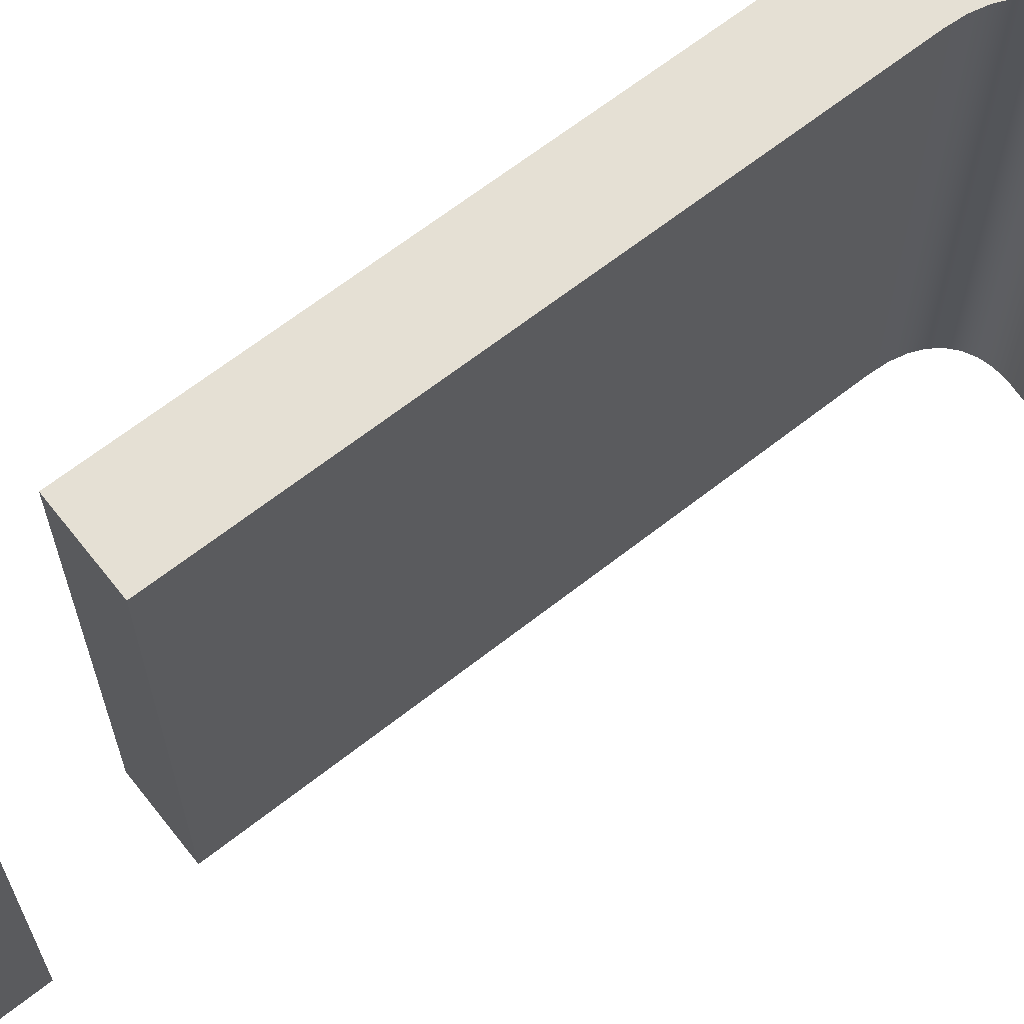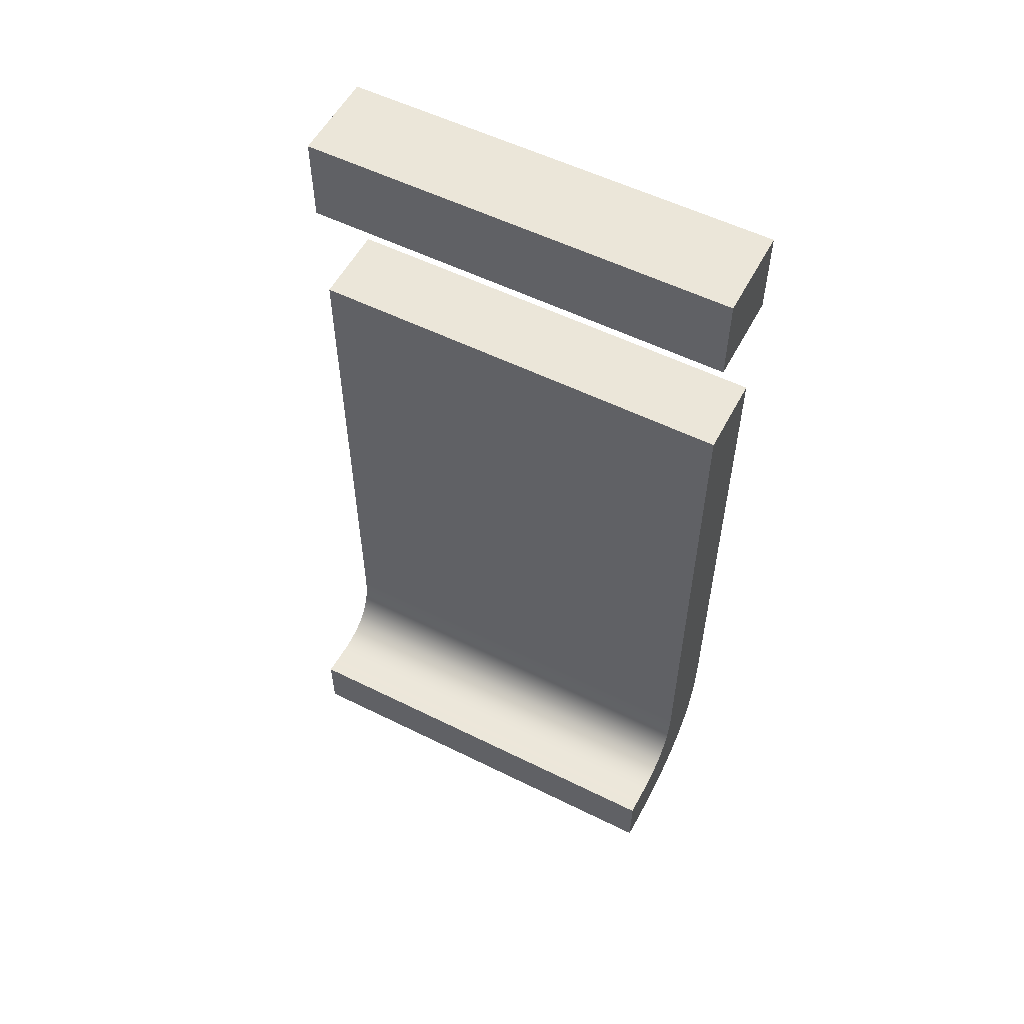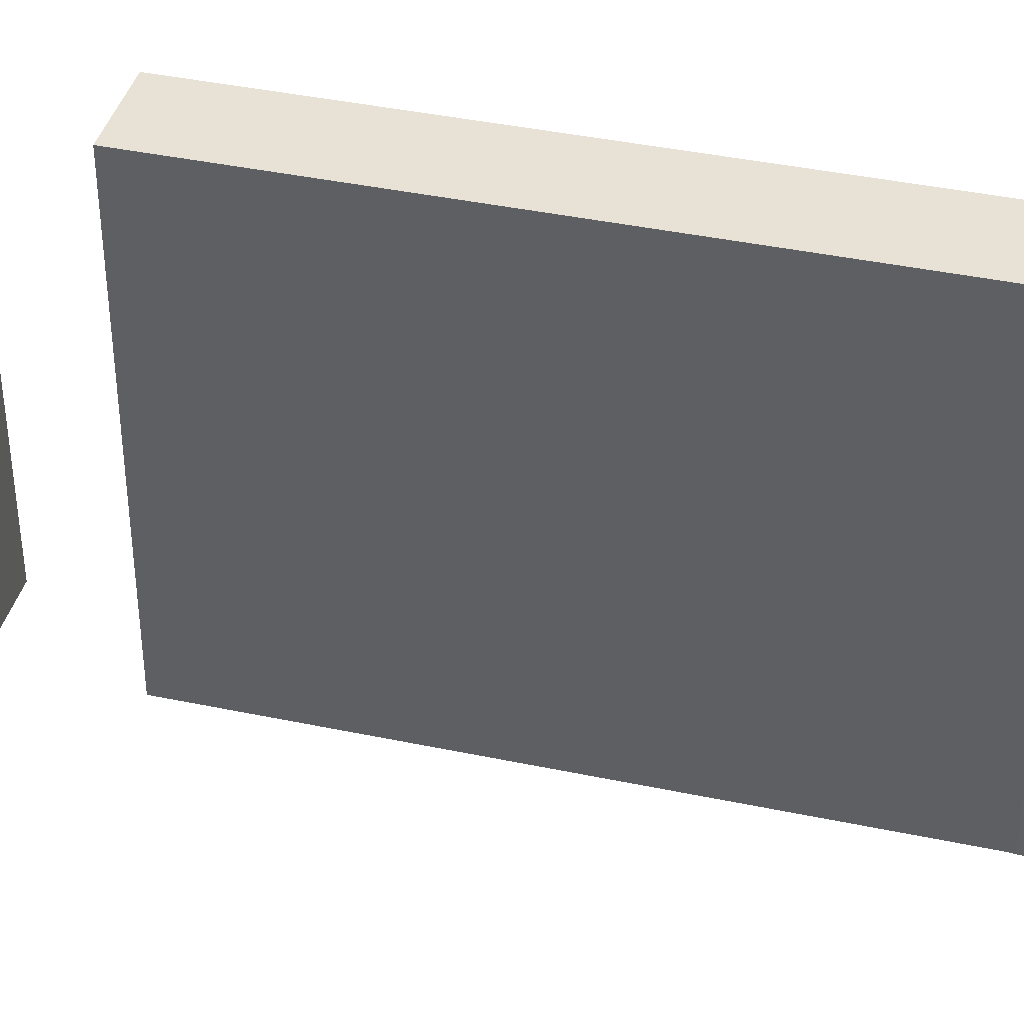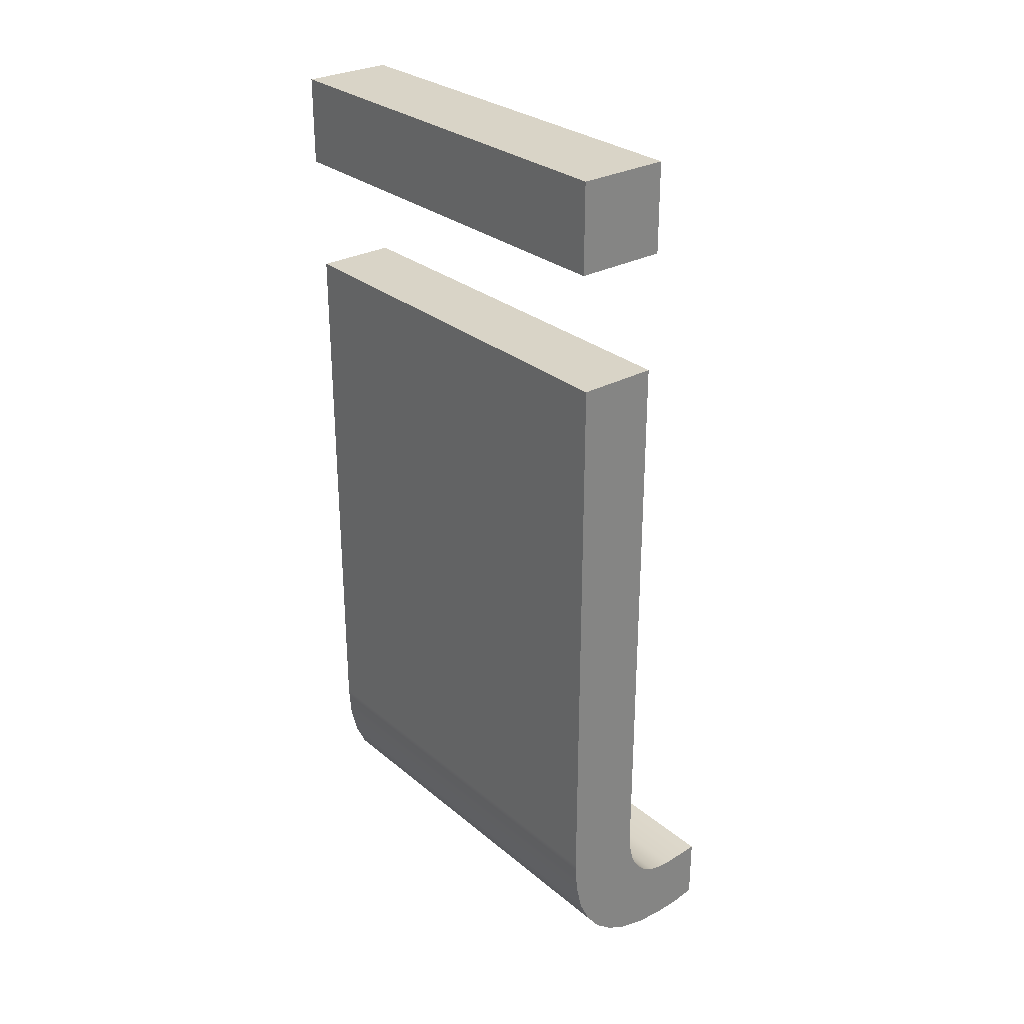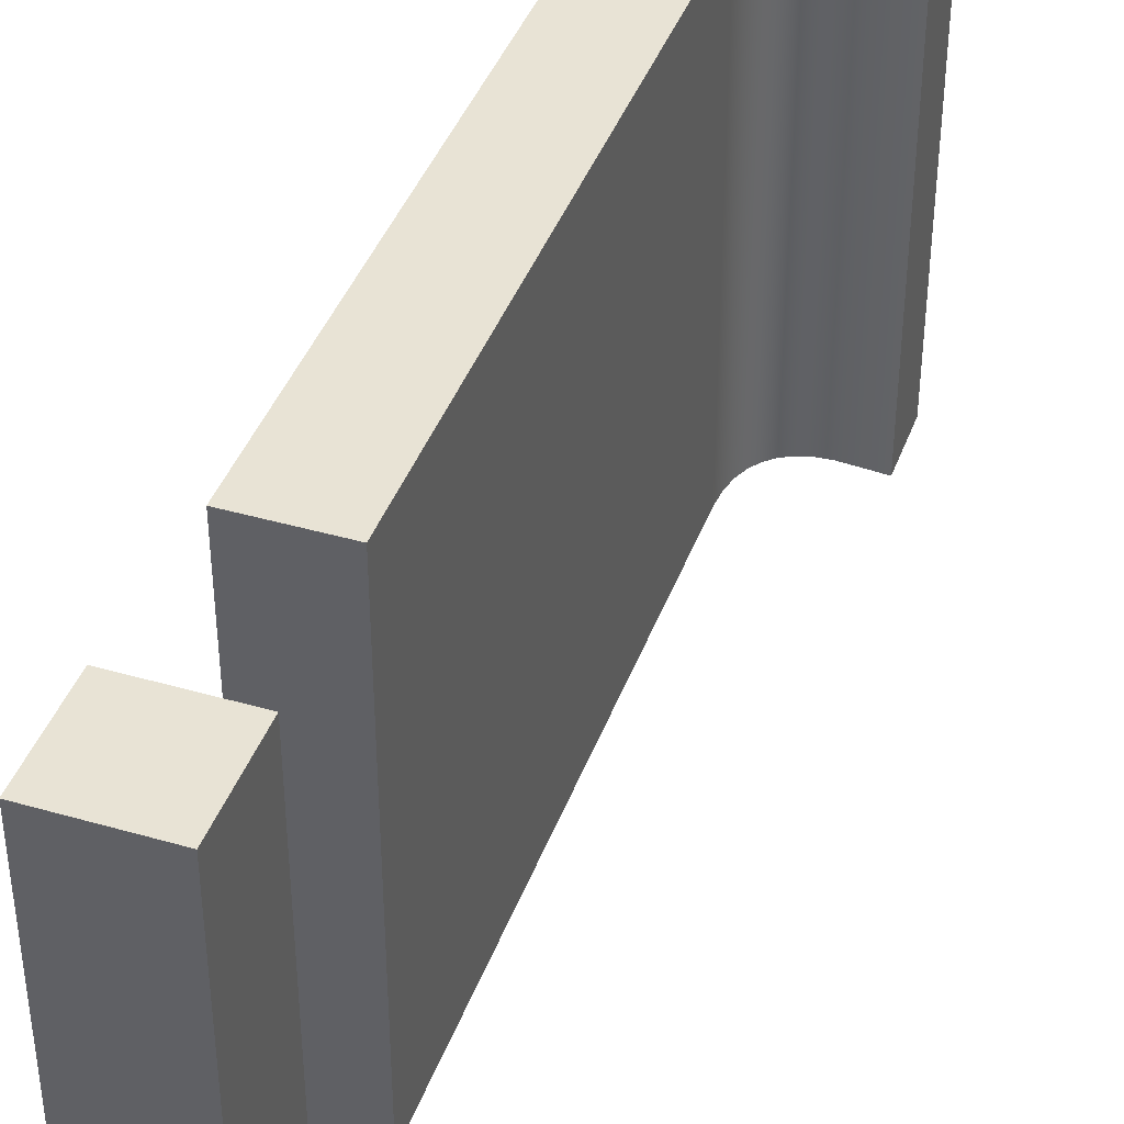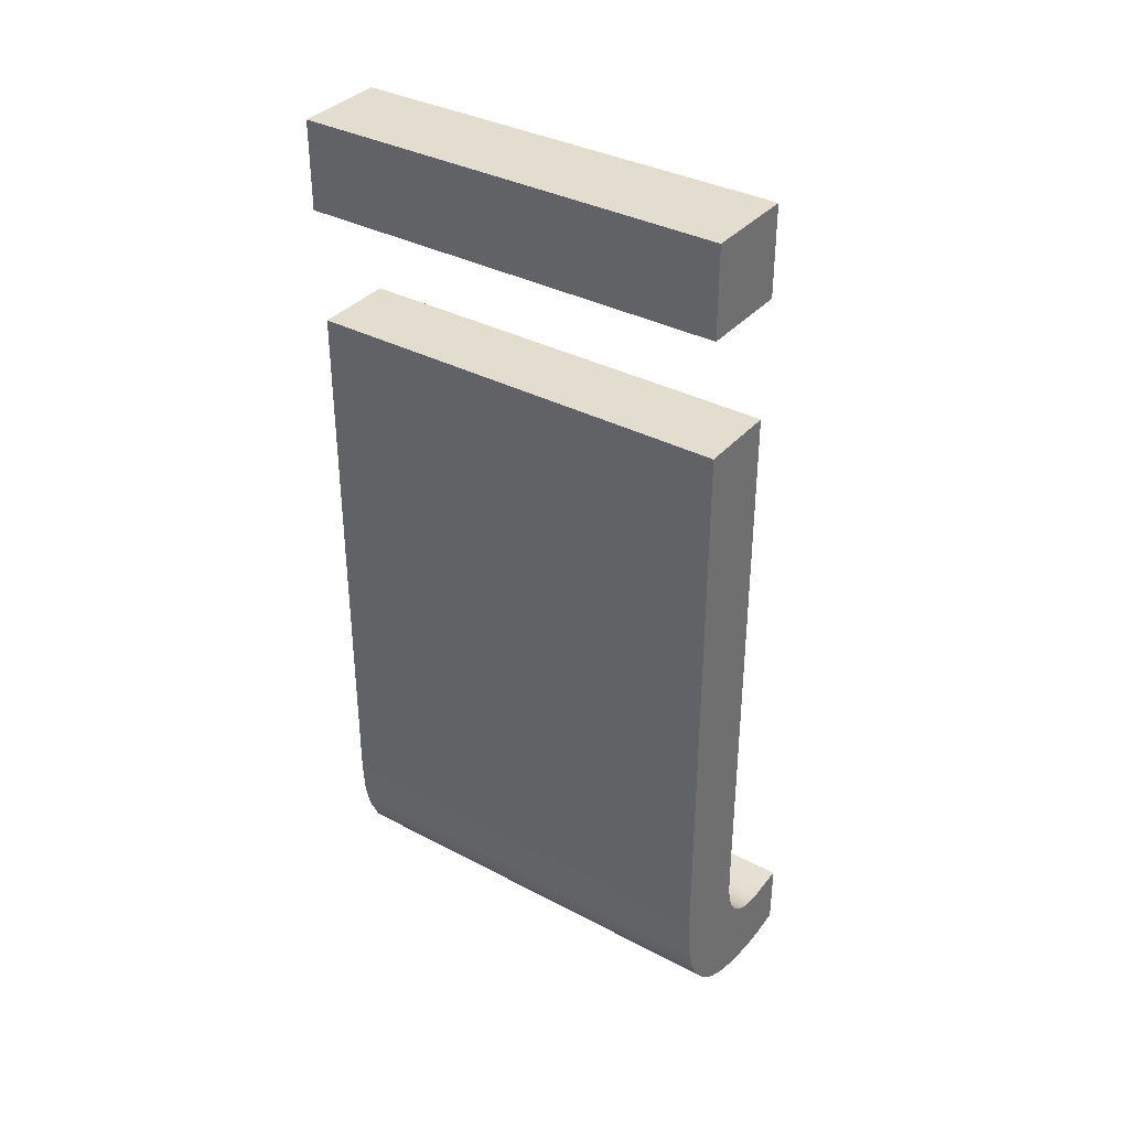
<metadata>
{"format":"obj","ext":"obj","renderer":"f3d","projection":"perspective","resolution":1024,"background":"white","views":[{"elev":65.5,"azim":-128.3,"up":"+Z"},{"elev":55.5,"azim":-62.5,"up":"+Y"},{"elev":40.1,"azim":-75.4,"up":"+Z"},{"elev":28.8,"azim":140.7,"up":"+Y"},{"elev":41.2,"azim":-160.7,"up":"+Z"},{"elev":35.6,"azim":124.9,"up":"+Y"}]}
</metadata>
<code>
v -4.708 -9.986 0
v -4.708 -9.986 15
v -4.708 -9.986 30
v -4.708 -9.986 0
v -4.708 -9.986 30
v -4.708 -9.985 0
v -4.708 -9.985 30
v -4.708 -9.983 0
v -4.708 -9.983 30
v -4.708 -9.973 0
v -4.708 -9.973 30
v -4.708 -9.935 0
v -4.708 -9.935 30
v -4.708 -9.791 0
v -4.708 -9.791 30
v -4.708 -9.277 0
v -4.708 -9.277 30
v -4.708 -7.718 0
v -4.708 -7.718 30
v -4.708 -6.158 0
v -4.708 -6.158 30
v -4.708 -5.645 0
v -4.708 -5.645 30
v -4.708 -5.501 0
v -4.708 -5.501 30
v -4.708 -5.463 0
v -4.708 -5.463 30
v -4.708 -5.453 0
v -4.708 -5.453 30
v -4.708 -5.45 0
v -4.708 -5.45 30
v -4.708 -5.45 0
v -4.708 -5.45 30
v -4.708 -5.45 0
v -4.708 -5.45 15
v -4.708 -5.45 30
v -3.007 -10.27 0
v -3.007 -10.27 30
v -1.972 -5.665 0
v -1.972 -5.665 30
v -1.252 -10.35 0
v -1.252 -10.35 30
v -1.066 -5.594 0
v -1.066 -5.594 30
v -0.2452 -5.375 0
v -0.2452 -5.375 30
v 0.4795 -5.005 0
v 0.4795 -5.005 30
v 0.7504 -10.2 0
v 0.7504 -10.2 30
v 1.097 -4.477 0
v 1.097 -4.477 30
v 1.597 -3.788 0
v 1.597 -3.788 30
v 1.967 -2.932 0
v 1.967 -2.932 30
v 2.197 -1.903 0
v 2.197 -1.903 30
v 2.276 -0.6972 0
v 2.276 -0.6972 15
v 2.276 -0.6972 30
v 2.276 -0.6954 0
v 2.276 -0.6954 30
v 2.276 -0.6901 0
v 2.276 -0.6901 30
v 2.276 -0.6687 0
v 2.276 -0.6687 30
v 2.276 -0.5844 0
v 2.276 -0.5844 30
v 2.276 -0.2557 0
v 2.276 -0.2557 30
v 2.276 0.9921 0
v 2.276 0.9921 30
v 2.276 5.446 0
v 2.276 5.446 30
v 2.276 18.96 0
v 2.276 18.96 30
v 2.276 32.48 0
v 2.276 32.48 30
v 2.276 36.93 0
v 2.276 36.93 30
v 2.276 38.18 0
v 2.276 38.18 30
v 2.276 38.51 0
v 2.276 38.51 30
v 2.276 38.59 0
v 2.276 38.59 30
v 2.276 38.61 0
v 2.276 38.61 30
v 2.276 38.62 0
v 2.276 38.62 30
v 2.276 38.62 0
v 2.276 38.62 15
v 2.276 38.62 30
v 2.277 38.62 0
v 2.277 38.62 30
v 2.277 38.62 0
v 2.277 38.62 30
v 2.28 38.62 0
v 2.28 38.62 30
v 2.292 38.62 0
v 2.292 38.62 30
v 2.339 38.62 0
v 2.339 38.62 30
v 2.515 38.62 0
v 2.515 38.62 30
v 2.535 -9.771 0
v 2.535 -9.771 30
v 3.143 38.62 0
v 3.143 38.62 30
v 4.087 -9.043 0
v 4.087 -9.043 30
v 5.049 38.62 0
v 5.049 38.62 30
v 5.391 -8.015 0
v 5.391 -8.015 30
v 6.431 -6.679 0
v 6.431 -6.679 30
v 6.955 38.62 0
v 6.955 38.62 30
v 7.193 -5.03 0
v 7.193 -5.03 30
v 7.583 38.62 0
v 7.583 38.62 30
v 7.661 -3.062 0
v 7.661 -3.062 30
v 7.759 38.62 0
v 7.759 38.62 30
v 7.805 38.62 0
v 7.805 38.62 30
v 7.817 38.62 0
v 7.817 38.62 30
v 7.82 38.62 0
v 7.82 38.62 30
v 7.821 38.62 0
v 7.821 38.62 30
v 7.821 -0.769 0
v 7.821 -0.769 15
v 7.821 -0.769 30
v 7.821 -0.7672 0
v 7.821 -0.7672 30
v 7.821 -0.7618 0
v 7.821 -0.7618 30
v 7.821 -0.7404 0
v 7.821 -0.7404 30
v 7.821 -0.656 0
v 7.821 -0.656 30
v 7.821 -0.3267 0
v 7.821 -0.3267 30
v 7.821 0.9234 0
v 7.821 0.9234 30
v 7.821 5.385 0
v 7.821 5.385 30
v 7.821 18.92 0
v 7.821 18.92 30
v 7.821 32.46 0
v 7.821 32.46 30
v 7.821 36.93 0
v 7.821 36.93 30
v 7.821 38.18 0
v 7.821 38.18 30
v 7.821 38.51 0
v 7.821 38.51 30
v 7.821 38.59 0
v 7.821 38.59 30
v 7.821 38.61 0
v 7.821 38.61 30
v 7.821 38.62 0
v 7.821 38.62 30
v 7.821 38.62 0
v 7.821 38.62 15
v 7.821 38.62 30
f 37 1 4
f 37 6 8
f 37 8 10
f 6 37 4
f 37 12 14
f 37 16 18
f 37 18 20
f 16 37 14
f 12 37 10
f 37 22 24
f 20 22 37
f 41 39 43
f 37 39 41
f 41 43 45
f 37 30 32
f 26 37 24
f 28 30 37
f 37 26 28
f 37 34 39
f 45 49 41
f 34 37 32
f 49 45 47
f 49 47 51
f 53 55 107
f 111 57 59
f 115 59 62
f 107 55 57
f 107 51 53
f 115 64 66
f 115 68 70
f 115 70 72
f 68 115 66
f 76 154 152 74
f 78 156 154 76
f 105 80 82
f 103 82 84
f 80 109 78
f 74 152 150 72
f 64 115 62
f 51 107 49
f 117 72 150
f 115 72 117
f 121 117 150
f 59 115 111
f 121 146 125
f 125 140 137
f 125 142 140
f 125 144 142
f 57 111 107
f 125 146 144
f 121 150 148
f 121 148 146
f 82 103 105
f 113 156 78
f 160 158 123
f 162 160 127
f 158 156 119
f 164 162 129
f 97 88 90
f 90 92 95
f 90 95 97
f 97 99 88
f 86 88 99
f 101 84 86
f 101 103 84
f 99 101 86
f 109 80 105
f 119 156 113
f 127 160 123
f 158 119 123
f 168 166 133
f 78 109 113
f 129 162 127
f 131 164 129
f 168 133 135
f 168 135 170
f 133 166 131
f 166 164 131
f 93 95 92
f 93 99 97
f 93 97 95
f 103 101 102 104
f 109 105 106 110
f 110 114 113 109
f 105 103 104 106
f 93 101 99
f 96 93 94
f 93 96 98
f 98 100 93
f 93 100 102
f 102 101 93
f 123 119 120 124
f 129 127 128 130
f 127 123 124 128
f 171 133 131
f 171 170 135
f 133 171 135
f 129 171 131
f 130 171 129
f 119 113 114 120
f 171 130 132
f 171 134 136
f 171 136 172
f 134 171 132
f 60 62 59
f 60 66 64
f 60 64 62
f 70 68 69 71
f 74 72 73 75
f 75 77 76 74
f 72 70 71 73
f 60 68 66
f 63 60 61
f 60 63 65
f 65 67 60
f 60 67 69
f 69 68 60
f 80 78 79 81
f 84 82 83 85
f 82 80 81 83
f 93 88 86
f 93 92 90
f 88 93 90
f 84 93 86
f 85 93 84
f 78 76 77 79
f 93 85 87
f 93 89 91
f 93 91 94
f 89 93 87
f 35 39 34
f 45 43 44 46
f 47 45 46 48
f 43 39 40 44
f 36 40 35
f 40 39 35
f 48 52 51 47
f 53 51 52 54
f 57 55 56 58
f 60 59 57
f 55 53 54 56
f 61 60 58
f 60 57 58
f 2 4 1
f 2 8 6
f 2 6 4
f 12 10 11 13
f 16 14 15 17
f 17 19 18 16
f 14 12 13 15
f 2 10 8
f 5 2 3
f 2 5 7
f 7 9 2
f 2 9 11
f 11 10 2
f 22 20 21 23
f 26 24 25 27
f 24 22 23 25
f 35 30 28
f 35 34 32
f 30 35 32
f 26 35 28
f 27 35 26
f 20 18 19 21
f 35 27 29
f 35 31 33
f 35 33 36
f 31 35 29
f 138 125 137
f 121 125 126 122
f 115 117 118 116
f 116 112 111 115
f 117 121 122 118
f 139 126 138
f 126 125 138
f 49 107 108 50
f 41 49 50 42
f 2 1 37
f 37 41 42 38
f 38 2 37
f 107 111 112 108
f 2 38 3
f 171 168 170
f 171 164 166
f 171 166 168
f 160 162 163 161
f 156 158 159 157
f 157 155 154 156
f 158 160 161 159
f 171 162 164
f 169 171 172
f 171 169 167
f 167 165 171
f 171 165 163
f 163 162 171
f 150 152 153 151
f 146 148 149 147
f 148 150 151 149
f 138 142 144
f 138 137 140
f 142 138 140
f 146 138 144
f 147 138 146
f 152 154 155 153
f 138 147 145
f 138 143 141
f 138 141 139
f 143 138 145
f 38 5 3
f 38 9 7
f 38 11 9
f 7 5 38
f 38 15 13
f 38 19 17
f 38 21 19
f 17 15 38
f 13 11 38
f 38 25 23
f 21 38 23
f 42 44 40
f 38 42 40
f 42 46 44
f 38 33 31
f 27 25 38
f 29 38 31
f 38 29 27
f 38 40 36
f 46 42 50
f 36 33 38
f 50 48 46
f 50 52 48
f 54 108 56
f 112 61 58
f 116 63 61
f 108 58 56
f 108 54 52
f 116 67 65
f 116 71 69
f 116 73 71
f 69 67 116
f 77 75 153 155
f 79 77 155 157
f 106 83 81
f 104 85 83
f 81 79 110
f 75 73 151 153
f 65 63 116
f 52 50 108
f 118 151 73
f 116 118 73
f 122 151 118
f 61 112 116
f 122 126 147
f 126 139 141
f 126 141 143
f 126 143 145
f 58 108 112
f 126 145 147
f 122 149 151
f 122 147 149
f 83 106 104
f 114 79 157
f 161 124 159
f 163 128 161
f 159 120 157
f 165 130 163
f 98 91 89
f 91 96 94
f 91 98 96
f 98 89 100
f 87 100 89
f 102 87 85
f 102 85 104
f 100 87 102
f 110 106 81
f 120 114 157
f 128 124 161
f 159 124 120
f 169 134 167
f 79 114 110
f 130 128 163
f 132 130 165
f 169 136 134
f 169 172 136
f 134 132 167
f 167 132 165
v 1.916 46.75 0
v 1.916 46.75 15
v 1.916 46.75 30
v 1.916 49.82 0
v 1.916 49.82 30
v 1.916 52.88 0
v 1.916 52.88 15
v 1.916 52.88 30
v 5.085 46.75 0
v 5.085 46.75 30
v 5.085 52.88 0
v 5.085 52.88 30
v 8.253 46.75 0
v 8.253 46.75 15
v 8.253 46.75 30
v 8.253 49.82 0
v 8.253 49.82 30
v 8.253 52.88 0
v 8.253 52.88 15
v 8.253 52.88 30
f 176 181 173
f 176 178 183
f 183 181 176
f 181 183 188
f 188 183 190
f 185 181 188
f 186 181 185
f 186 187 182
f 174 181 186
f 186 182 174
f 174 182 175
f 173 181 174
f 191 188 190
f 191 192 189
f 186 188 191
f 191 189 186
f 186 189 187
f 185 188 186
f 179 183 178
f 179 180 184
f 191 183 179
f 179 184 191
f 191 184 192
f 190 183 191
f 174 176 173
f 174 175 177
f 179 176 174
f 174 177 179
f 179 177 180
f 178 176 179
f 177 175 182
f 177 184 180
f 184 177 182
f 182 189 184
f 189 192 184
f 187 189 182

</code>
